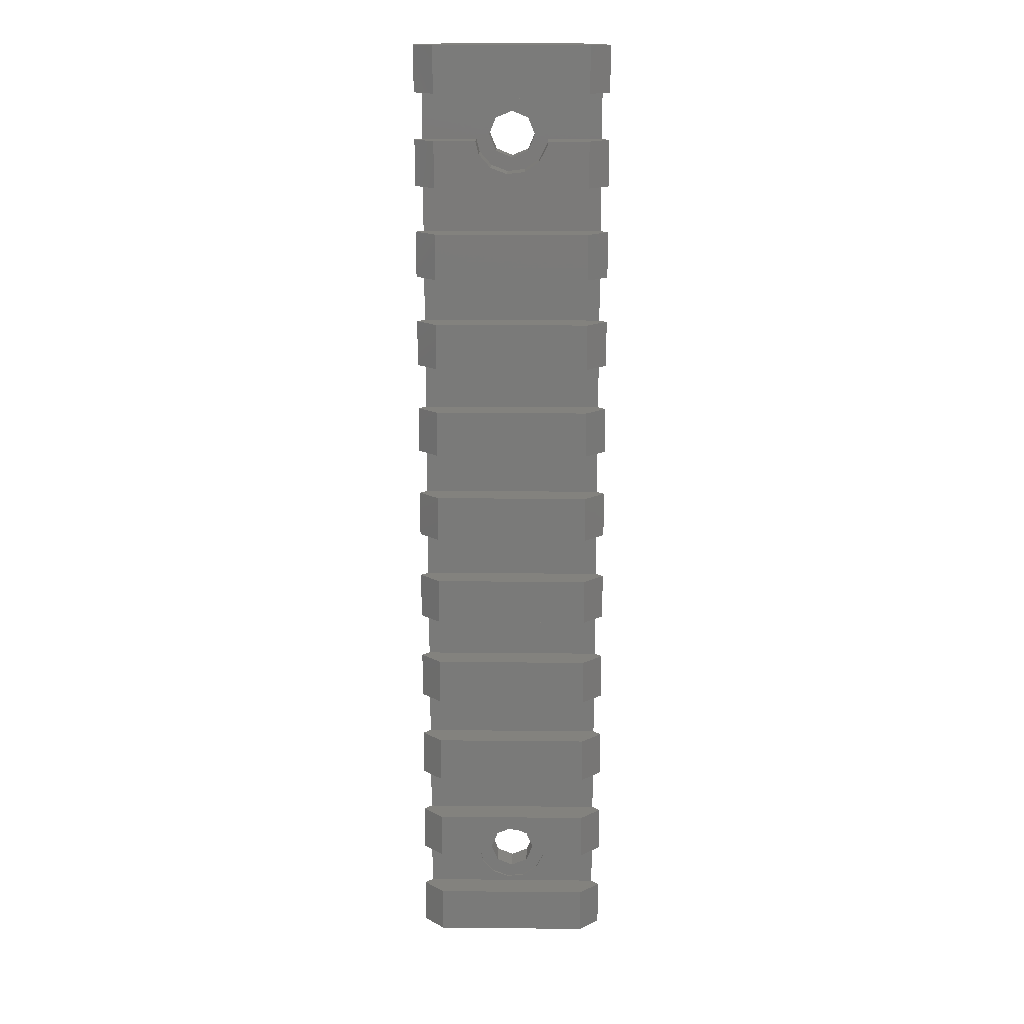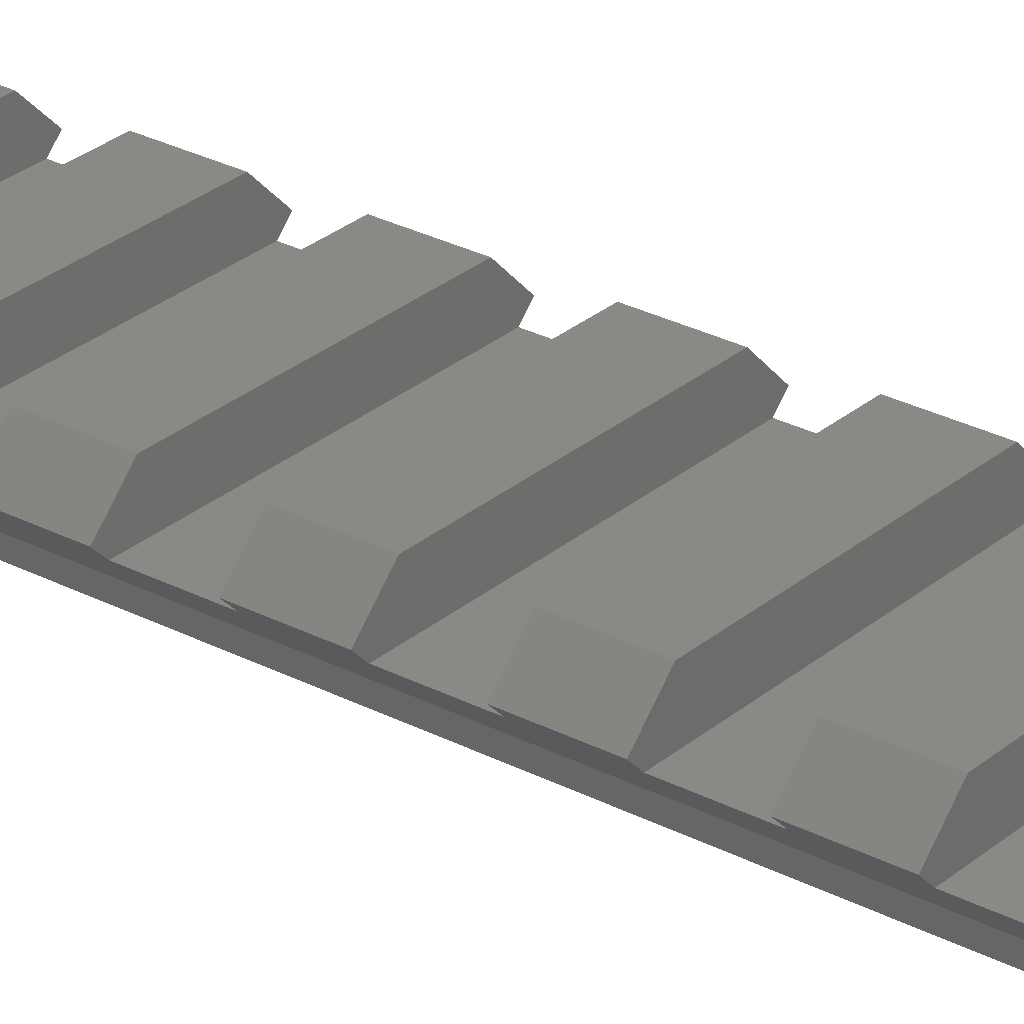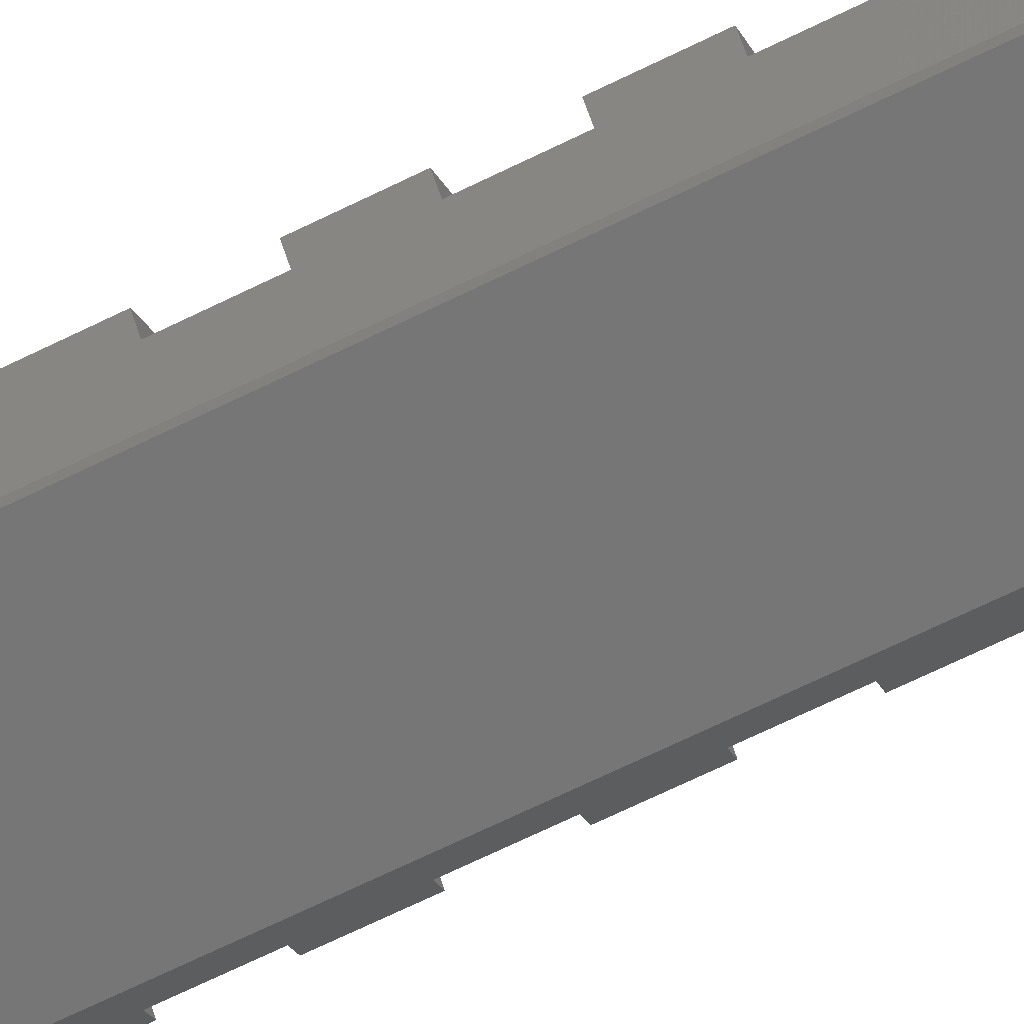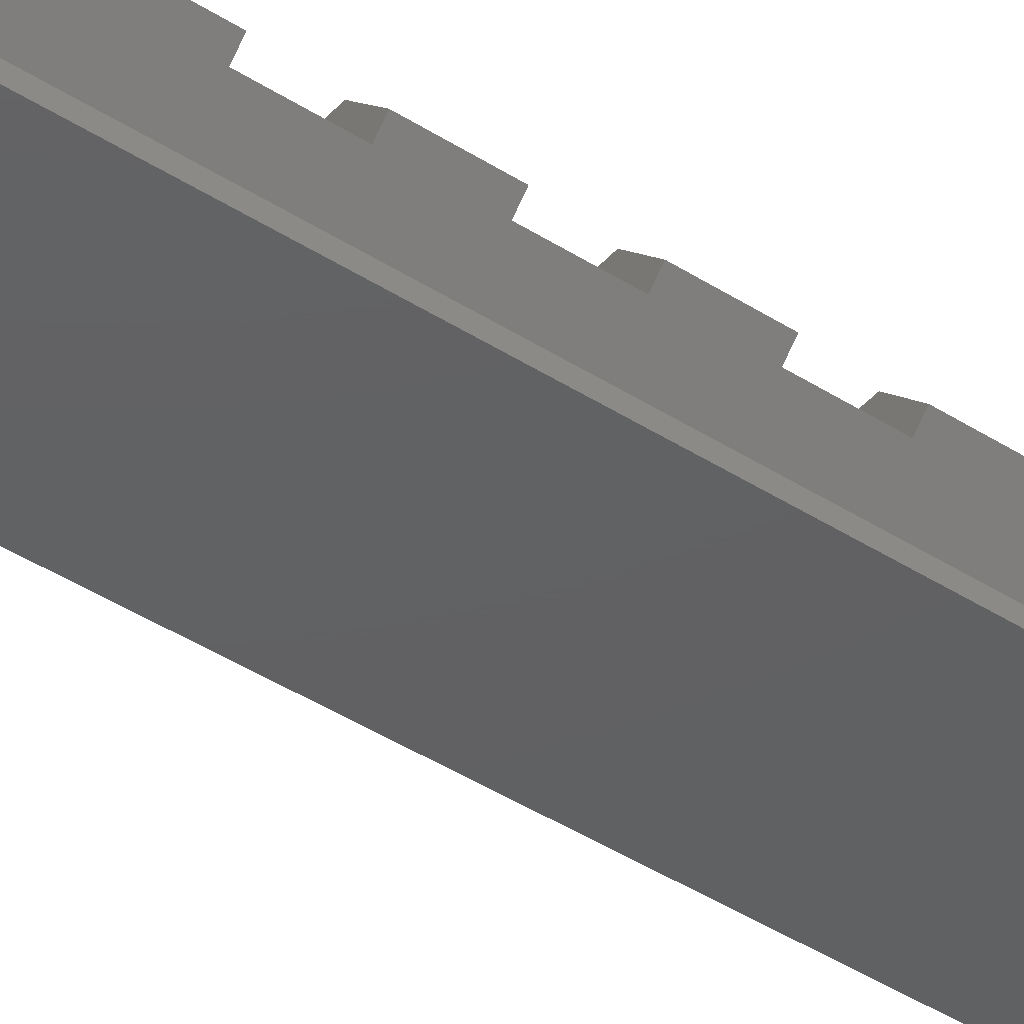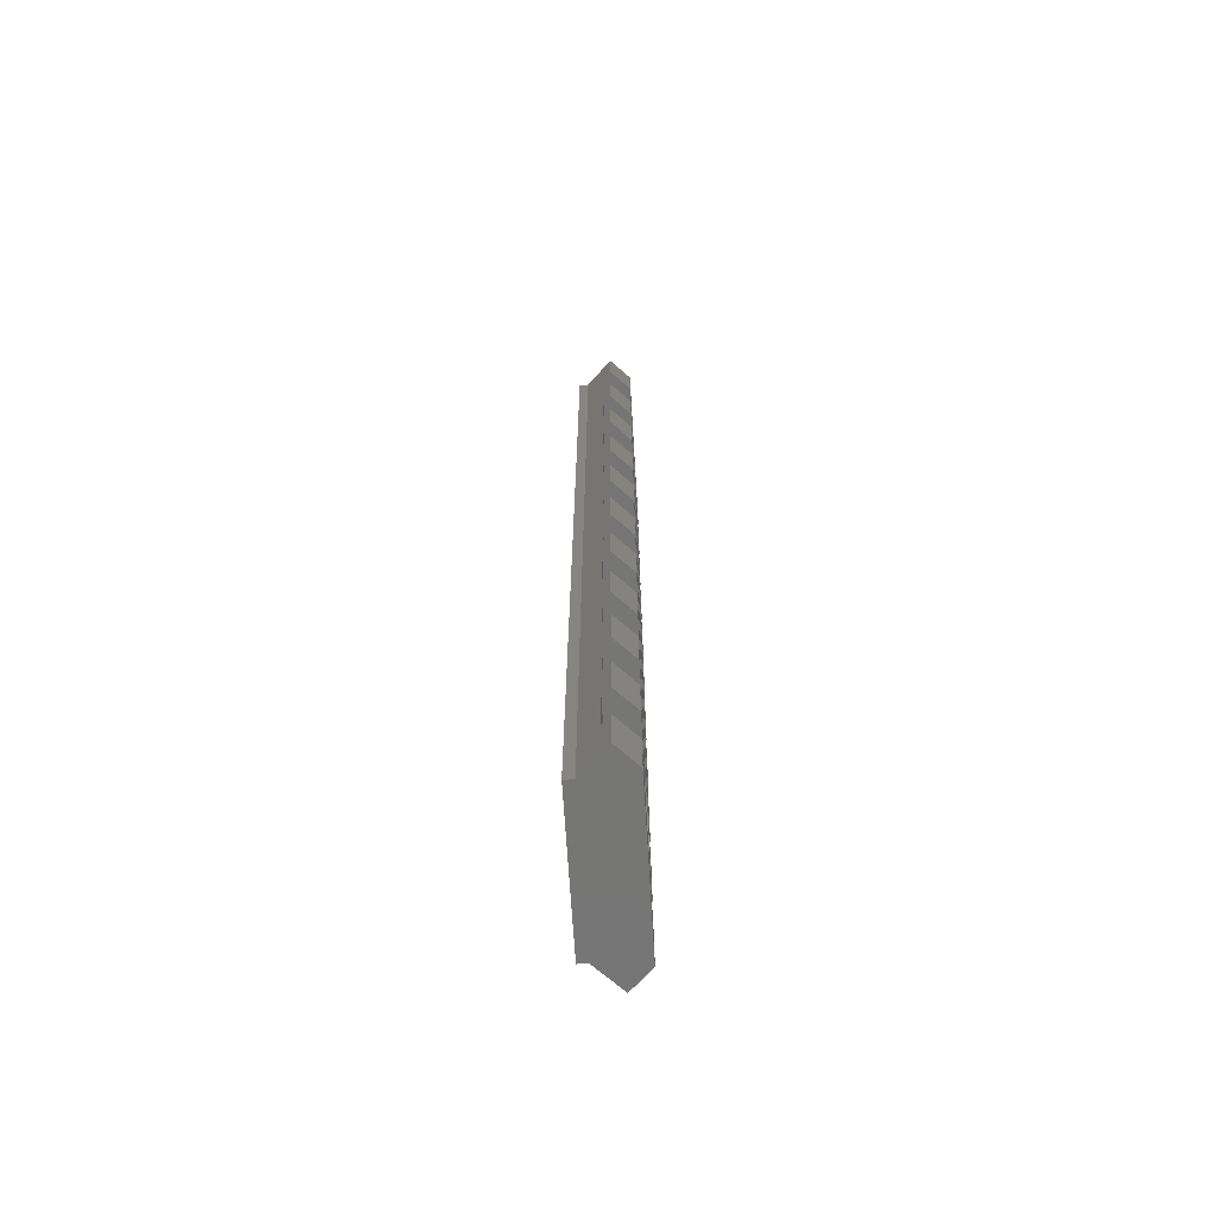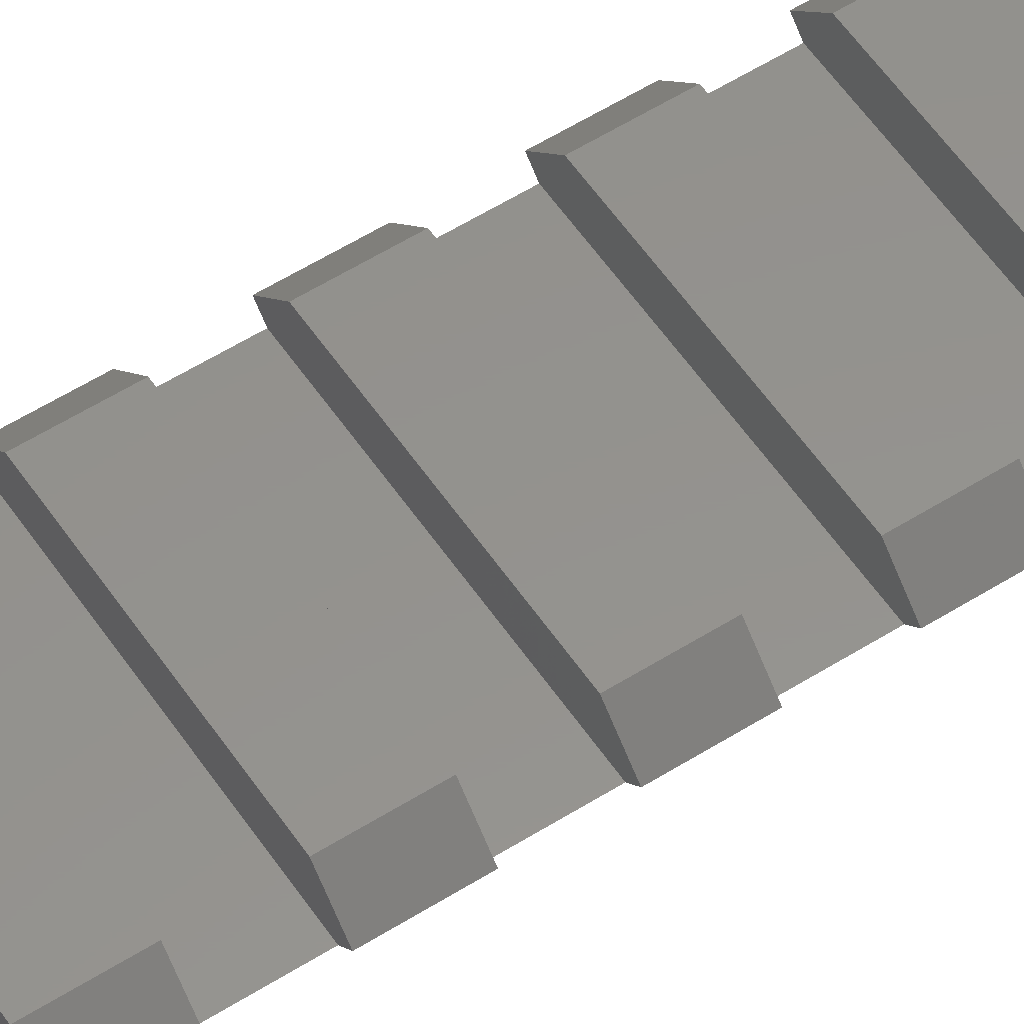
<metadata>
{"format":"stl","ext":"stl","renderer":"f3d","projection":"perspective","resolution":1024,"background":"white","views":[{"elev":16.8,"azim":1.2,"up":"+Y"},{"elev":28.3,"azim":128.4,"up":"+Z"},{"elev":-69.0,"azim":-63.9,"up":"+Z"},{"elev":-42.8,"azim":-127.4,"up":"+Z"},{"elev":-68.1,"azim":-86.5,"up":"+Y"},{"elev":56.0,"azim":-123.5,"up":"+Z"}]}
</metadata>
<code>
# stl→obj: 228 verts, 460 faces
v 10.6 -47.5 3.8
v 10.6 -52.5 3.8
v 7.8 -52.5 1
v 9.8 -47.5 3
v 10.6 52.5 3.8
v 10.6 47.5 3.8
v 7.8 52.5 1
v 9.8 47.5 3
v 10.6 37.5 3.8
v 9.8 37.5 3
v 9.8 42.5 3
v 10.6 27.5 3.8
v 9.8 27.5 3
v 9.8 32.5 3
v 10.6 7.5 3.8
v 9.8 7.5 3
v 9.8 12.5 3
v 9.8 22.5 3
v 10.6 -12.5 3.8
v 9.8 -12.5 3
v 9.8 -7.5 3
v 9.8 17.5 3
v 10.6 -32.5 3.8
v 9.8 -32.5 3
v 9.8 -27.5 3
v 9.8 2.5 3
v 9.8 -2.5 3
v 10.6 -42.5 3.8
v 9.8 -42.5 3
v 9.8 -37.5 3
v 9.8 -17.5 3
v 10.6 -22.5 3.8
v 9.8 -22.5 3
v 10.6 -2.5 3.8
v 10.6 17.5 3.8
v 10.6 -37.5 3.8
v 10.6 -27.5 3.8
v 10.6 -17.5 3.8
v 10.6 -7.5 3.8
v 10.6 2.5 3.8
v 10.6 12.5 3.8
v 10.6 22.5 3.8
v 10.6 32.5 3.8
v 10.6 42.5 3.8
v 8.4 -52.5 6
v -10.6 -52.5 3.8
v -8.4 -52.5 6
v -7.8 -52.5 1
v -7.8 -52.5 0
v 7.8 -52.5 0
v 8.4 -47.5 6
v -9.8 -47.5 3
v -10.6 -47.5 3.8
v -8.4 -47.5 6
v 1.418 -46.74 3
v 3.884 -42.5 3
v 3.884 -43.96 3
v -0.4821 -46.97 3
v 2.994 -45.65 3
v -2.272 -46.29 3
v -3.542 -44.86 3
v -9.8 -42.5 3
v -4 -43 3
v -3.877 -42.5 3
v 8.4 -42.5 6
v 3.884 -42.5 6
v 8.4 -37.5 6
v -9.8 -37.5 3
v -10.6 -37.5 3.8
v -8.4 -37.5 6
v -9.8 -32.5 3
v 8.4 -32.5 6
v -8.4 -32.5 6
v -10.6 -32.5 3.8
v 8.4 -27.5 6
v -9.8 -27.5 3
v -10.6 -27.5 3.8
v -8.4 -27.5 6
v -9.8 -22.5 3
v 8.4 -22.5 6
v -8.4 -22.5 6
v -10.6 -22.5 3.8
v 8.4 -17.5 6
v -9.8 -17.5 3
v -10.6 -17.5 3.8
v -8.4 -17.5 6
v -9.8 -12.5 3
v 8.4 -12.5 6
v -8.4 -12.5 6
v -10.6 -12.5 3.8
v 8.4 -7.5 6
v -9.8 -7.5 3
v -10.6 -7.5 3.8
v -8.4 -7.5 6
v -9.8 -2.5 3
v 8.4 -2.5 6
v -8.4 -2.5 6
v -10.6 -2.5 3.8
v 8.4 2.5 6
v -9.8 2.5 3
v -10.6 2.5 3.8
v -8.4 2.5 6
v -9.8 7.5 3
v 8.4 7.5 6
v -8.4 7.5 6
v -10.6 7.5 3.8
v 8.4 12.5 6
v -9.8 12.5 3
v -10.6 12.5 3.8
v -8.4 12.5 6
v -9.8 17.5 3
v 8.4 17.5 6
v -8.4 17.5 6
v -10.6 17.5 3.8
v 8.4 22.5 6
v -9.8 22.5 3
v -10.6 22.5 3.8
v -8.4 22.5 6
v -9.8 27.5 3
v 8.4 27.5 6
v -8.4 27.5 6
v -10.6 27.5 3.8
v 8.4 32.5 6
v -9.8 32.5 3
v -10.6 32.5 3.8
v -8.4 32.5 6
v -9.8 37.5 3
v 8.4 37.5 6
v -8.4 37.5 6
v -10.6 37.5 3.8
v 8.4 42.5 6
v 3.884 42.5 3
v 3.884 42.5 6
v -3.542 44.86 3
v -9.8 47.5 3
v -9.8 42.5 3
v -3.877 42.5 3
v -4 43 3
v -2.272 46.29 3
v -0.4821 46.97 3
v 2.994 45.65 3
v 3.884 43.96 3
v 1.418 46.74 3
v 8.4 47.5 6
v -8.4 47.5 6
v -10.6 47.5 3.8
v 8.4 52.5 6
v -7.8 52.5 -0
v 7.8 52.5 -0
v -7.8 52.5 1
v -10.6 52.5 3.8
v -8.4 52.5 6
v -1.768 -41.23 0
v -2.5 43 -0
v 1.768 -44.77 0
v 2.5 -43 0
v -1.768 44.77 -0
v 0 45.5 -0
v -1.768 -44.77 0
v -2.5 -43 0
v 0 -45.5 0
v 1.768 -41.23 0
v 0 -40.5 0
v 1.768 41.23 -0
v 2.5 43 -0
v 1.768 44.77 -0
v -1.768 41.23 -0
v 0 40.5 -0
v -10.6 -42.5 3.8
v -10.6 42.5 3.8
v -8.4 -42.5 6
v -3.877 -42.5 6
v -3.542 -41.14 6
v -3.542 -41.14 2.8
v -4 -43 2.8
v -3.542 -44.86 2.8
v -2.272 -46.29 2.8
v -0.4821 -46.97 2.8
v 1.418 -46.74 2.8
v 2.994 -45.65 2.8
v 3.884 -43.96 2.8
v 3.884 -42.04 6
v 3.884 -42.04 2.8
v -0.4821 -39.03 6
v 1.418 -39.26 6
v -2.272 -39.71 6
v 2.994 -40.35 6
v 2.994 40.35 6
v -0.4821 39.03 6
v -2.272 39.71 6
v 3.884 42.04 6
v 1.418 39.26 6
v -3.542 41.14 6
v -3.877 42.5 6
v -8.4 42.5 6
v 3.884 43.96 2.8
v 3.884 42.04 2.8
v 2.994 45.65 2.8
v 1.418 46.74 2.8
v -0.4821 46.97 2.8
v -2.272 46.29 2.8
v -3.542 44.86 2.8
v -4 43 2.8
v -3.542 41.14 2.8
v 1.768 -44.77 2.8
v 2.5 -43 2.8
v 0 -45.5 2.8
v -1.768 -44.77 2.8
v -2.5 -43 2.8
v -1.768 -41.23 2.8
v 0 -40.5 2.8
v 1.768 -41.23 2.8
v 0 40.5 2.8
v 1.768 41.23 2.8
v 2.5 43 2.8
v -1.768 41.23 2.8
v -2.5 43 2.8
v -1.768 44.77 2.8
v 0 45.5 2.8
v 1.768 44.77 2.8
v -2.272 -39.71 2.8
v 2.994 -40.35 2.8
v 1.418 -39.26 2.8
v -0.4821 -39.03 2.8
v -2.272 39.71 2.8
v -0.4821 39.03 2.8
v 1.418 39.26 2.8
v 2.994 40.35 2.8
f 1 2 3
f 4 1 3
f 5 6 7
f 6 8 7
f 9 10 11
f 8 11 7
f 12 13 14
f 11 10 7
f 10 14 7
f 15 16 17
f 14 13 7
f 13 18 7
f 19 20 21
f 18 22 7
f 22 17 7
f 23 24 25
f 17 16 7
f 16 26 7
f 26 27 7
f 27 21 7
f 28 29 30
f 21 20 7
f 20 31 7
f 32 33 31
f 31 33 7
f 7 33 3
f 33 25 3
f 34 27 26
f 25 24 3
f 24 30 3
f 35 22 18
f 30 29 3
f 29 4 3
f 30 36 28
f 25 37 23
f 31 38 32
f 21 39 19
f 26 40 34
f 17 41 15
f 18 42 35
f 14 43 12
f 11 44 9
f 3 2 45
f 46 3 47
f 47 3 45
f 48 3 46
f 49 3 48
f 50 3 49
f 45 2 1
f 51 45 1
f 52 53 4
f 4 53 54
f 4 54 51
f 4 51 1
f 55 4 29
f 29 56 57
f 58 4 55
f 59 29 57
f 59 55 29
f 60 52 58
f 61 62 60
f 63 62 61
f 64 62 63
f 62 52 60
f 52 4 58
f 65 66 56
f 28 65 29
f 29 65 56
f 65 28 36
f 67 65 36
f 68 69 30
f 30 69 70
f 30 70 67
f 30 67 36
f 24 71 68
f 30 24 68
f 72 73 74
f 24 72 71
f 71 72 74
f 23 72 24
f 72 23 37
f 75 72 37
f 76 77 25
f 25 77 78
f 25 78 75
f 25 75 37
f 33 79 76
f 25 33 76
f 80 81 82
f 33 80 79
f 79 80 82
f 32 80 33
f 80 32 38
f 83 80 38
f 84 85 31
f 31 85 86
f 31 86 83
f 31 83 38
f 20 87 84
f 31 20 84
f 88 89 90
f 20 88 87
f 87 88 90
f 19 88 20
f 88 19 39
f 91 88 39
f 92 93 21
f 21 93 94
f 21 94 91
f 21 91 39
f 27 95 92
f 21 27 92
f 96 97 98
f 27 96 95
f 95 96 98
f 34 96 27
f 96 34 40
f 99 96 40
f 100 101 26
f 26 101 102
f 26 102 99
f 26 99 40
f 16 103 100
f 26 16 100
f 104 105 106
f 16 104 103
f 103 104 106
f 15 104 16
f 104 15 41
f 107 104 41
f 108 109 17
f 17 109 110
f 17 110 107
f 17 107 41
f 22 111 108
f 17 22 108
f 112 113 114
f 22 112 111
f 111 112 114
f 35 112 22
f 112 35 42
f 115 112 42
f 116 117 18
f 18 117 118
f 18 118 115
f 18 115 42
f 13 119 116
f 18 13 116
f 120 121 122
f 13 120 119
f 119 120 122
f 12 120 13
f 120 12 43
f 123 120 43
f 124 125 14
f 14 125 126
f 14 126 123
f 14 123 43
f 10 127 124
f 14 10 124
f 128 129 130
f 10 128 127
f 127 128 130
f 9 128 10
f 128 9 44
f 131 128 44
f 132 133 11
f 11 133 131
f 11 131 44
f 134 135 136
f 137 138 136
f 139 135 134
f 140 135 139
f 8 135 140
f 141 142 8
f 8 140 143
f 143 141 8
f 132 8 142
f 11 8 132
f 138 134 136
f 144 145 146
f 8 144 135
f 135 144 146
f 6 144 8
f 144 6 5
f 147 144 5
f 5 7 147
f 148 7 149
f 147 7 148
f 147 148 150
f 147 150 151
f 147 151 152
f 3 50 149
f 7 3 149
f 153 49 149
f 154 49 148
f 50 49 155
f 50 155 156
f 50 156 149
f 157 148 158
f 159 49 160
f 161 49 159
f 162 163 149
f 160 49 153
f 163 153 149
f 155 49 161
f 149 49 164
f 149 164 165
f 149 165 166
f 149 166 148
f 166 158 148
f 167 49 154
f 157 154 148
f 168 49 167
f 164 49 168
f 162 149 156
f 49 48 148
f 148 48 150
f 100 150 95
f 48 46 52
f 48 52 150
f 84 150 79
f 52 62 150
f 68 169 69
f 95 150 92
f 62 68 150
f 108 150 103
f 68 71 150
f 76 74 77
f 124 150 119
f 71 76 150
f 169 68 62
f 84 82 85
f 87 150 84
f 74 76 71
f 92 150 87
f 92 90 93
f 82 84 79
f 90 92 87
f 100 98 101
f 103 150 100
f 111 150 108
f 98 100 95
f 108 106 109
f 106 108 103
f 116 150 111
f 114 116 111
f 116 114 117
f 119 150 116
f 122 124 119
f 124 122 125
f 127 150 124
f 130 150 127
f 135 150 136
f 136 130 170
f 150 130 136
f 150 135 146
f 150 146 151
f 52 46 53
f 79 150 76
f 47 54 46
f 46 54 53
f 47 45 51
f 54 47 51
f 171 169 62
f 172 171 64
f 64 171 62
f 173 172 64
f 174 173 64
f 63 175 64
f 175 174 64
f 175 63 61
f 176 175 61
f 176 61 60
f 177 176 60
f 60 58 177
f 177 58 178
f 58 55 178
f 178 55 179
f 55 59 179
f 179 59 180
f 59 57 180
f 180 57 181
f 56 66 182
f 56 182 183
f 56 183 57
f 183 181 57
f 66 65 67
f 184 185 67
f 182 66 67
f 171 172 70
f 172 173 70
f 70 184 67
f 70 186 184
f 185 187 67
f 187 182 67
f 173 186 70
f 171 70 169
f 169 70 69
f 73 72 75
f 78 73 75
f 73 78 74
f 74 78 77
f 81 80 83
f 86 81 83
f 81 86 82
f 82 86 85
f 89 88 91
f 94 89 91
f 89 94 90
f 90 94 93
f 97 96 99
f 102 97 99
f 97 102 98
f 98 102 101
f 105 104 107
f 110 105 107
f 105 110 106
f 106 110 109
f 113 112 115
f 118 113 115
f 113 118 114
f 114 118 117
f 121 120 123
f 126 121 123
f 121 126 122
f 122 126 125
f 188 128 131
f 189 190 129
f 133 191 131
f 192 128 188
f 129 128 192
f 129 192 189
f 190 193 129
f 194 129 193
f 195 129 194
f 191 188 131
f 129 195 130
f 130 195 170
f 133 132 191
f 196 132 142
f 197 132 196
f 191 132 197
f 141 198 142
f 142 198 196
f 141 143 199
f 198 141 199
f 143 140 200
f 199 143 200
f 140 139 201
f 200 140 201
f 139 134 202
f 201 139 202
f 134 138 203
f 202 134 203
f 203 138 137
f 204 203 137
f 194 193 137
f 193 204 137
f 170 195 136
f 136 195 194
f 136 194 137
f 145 144 147
f 152 145 147
f 145 152 146
f 146 152 151
f 205 206 155
f 155 206 156
f 207 205 161
f 161 205 155
f 208 207 159
f 159 207 161
f 160 209 208
f 159 160 208
f 210 209 160
f 153 210 160
f 211 210 153
f 163 211 153
f 212 211 163
f 162 212 163
f 212 162 206
f 206 162 156
f 213 214 168
f 168 214 164
f 214 215 164
f 164 215 165
f 216 213 167
f 167 213 168
f 154 217 216
f 167 154 216
f 218 217 154
f 157 218 154
f 219 218 157
f 158 219 157
f 220 219 158
f 166 220 158
f 220 166 215
f 215 166 165
f 186 173 174
f 221 186 174
f 183 222 223
f 211 183 224
f 224 183 223
f 210 211 221
f 209 174 175
f 208 209 176
f 180 183 179
f 181 183 180
f 179 205 178
f 179 183 205
f 178 207 177
f 177 208 176
f 176 209 175
f 174 210 221
f 221 211 224
f 212 183 211
f 209 210 174
f 207 208 177
f 205 207 178
f 206 205 183
f 212 206 183
f 187 222 182
f 182 222 183
f 187 185 223
f 222 187 223
f 185 184 224
f 223 185 224
f 184 186 221
f 224 184 221
f 204 193 190
f 225 204 190
f 190 189 225
f 225 189 226
f 189 192 226
f 226 192 227
f 192 188 227
f 227 188 228
f 188 191 228
f 228 191 197
f 196 198 199
f 219 196 200
f 200 196 199
f 218 219 201
f 217 202 203
f 216 217 204
f 228 196 227
f 197 196 228
f 227 214 226
f 227 196 214
f 226 213 225
f 225 216 204
f 204 217 203
f 202 218 201
f 201 219 200
f 220 196 219
f 217 218 202
f 213 216 225
f 214 213 226
f 215 214 196
f 220 215 196

</code>
